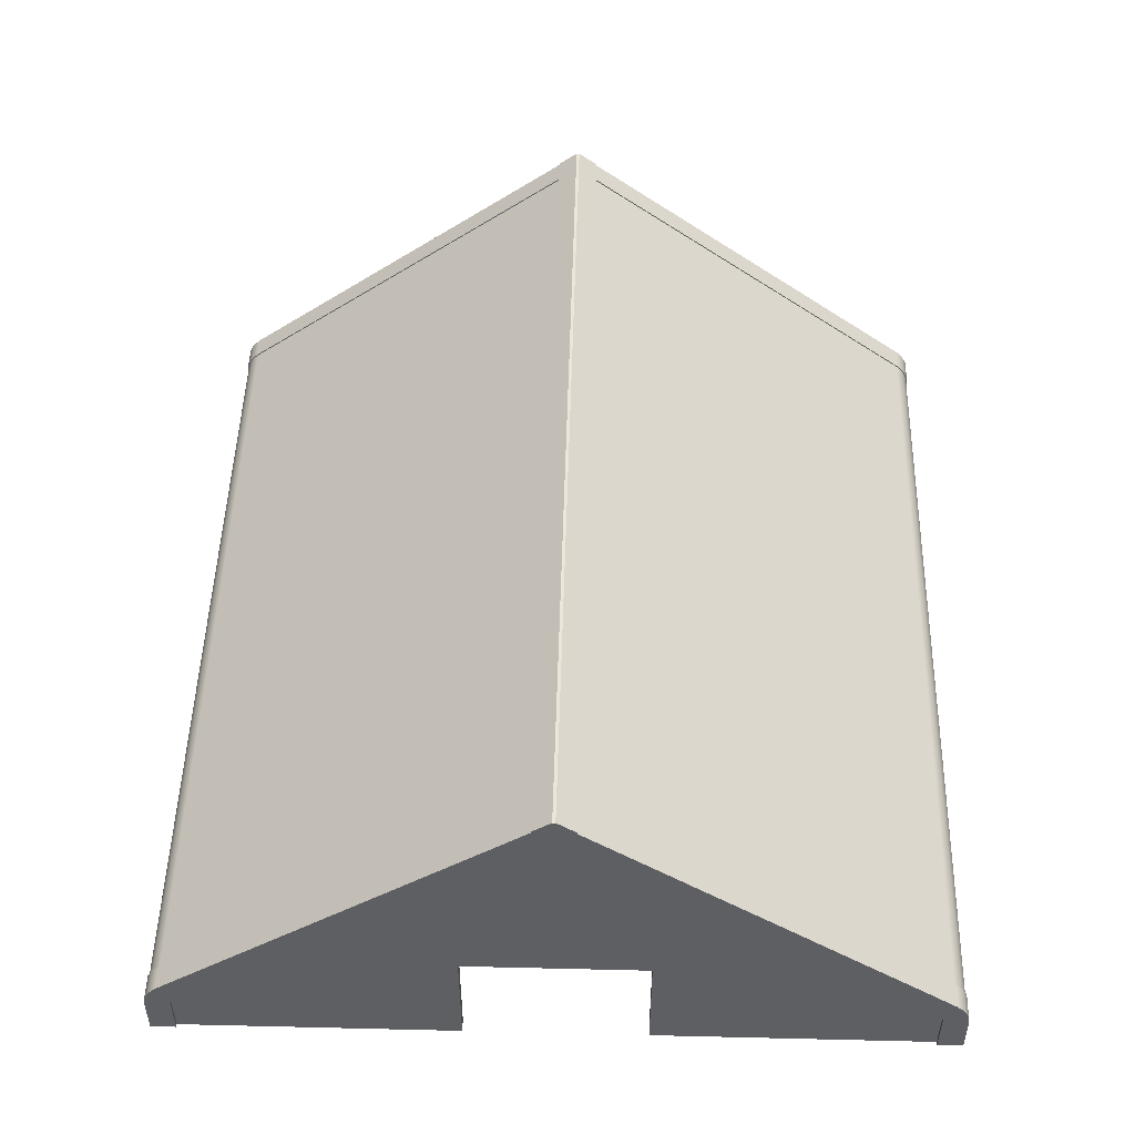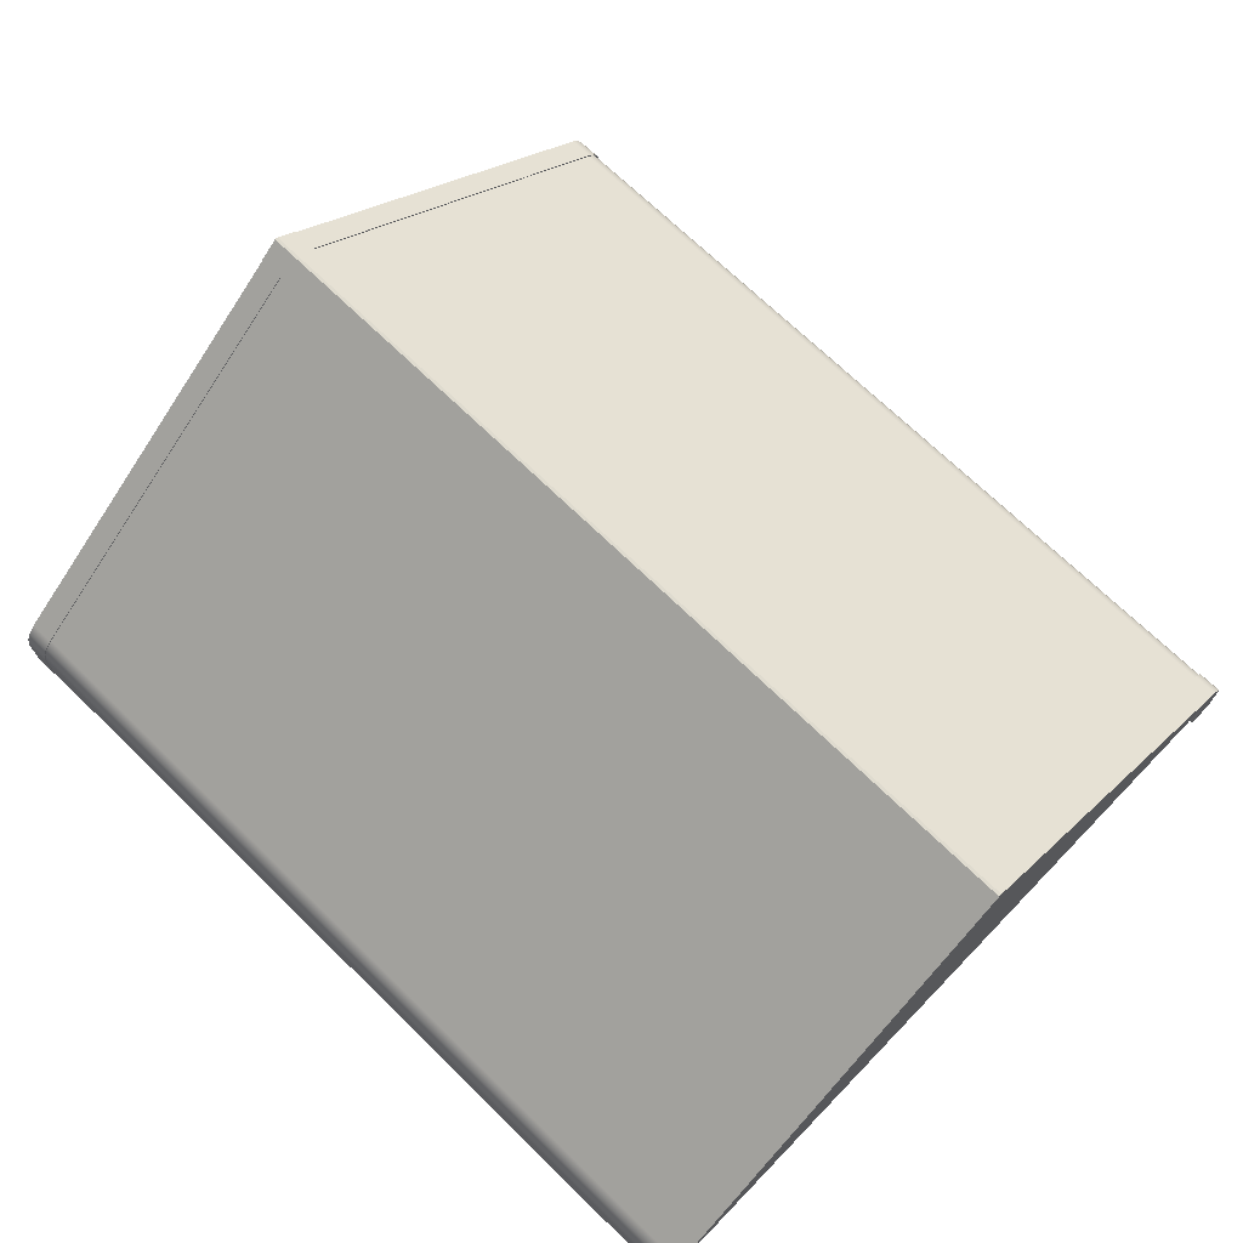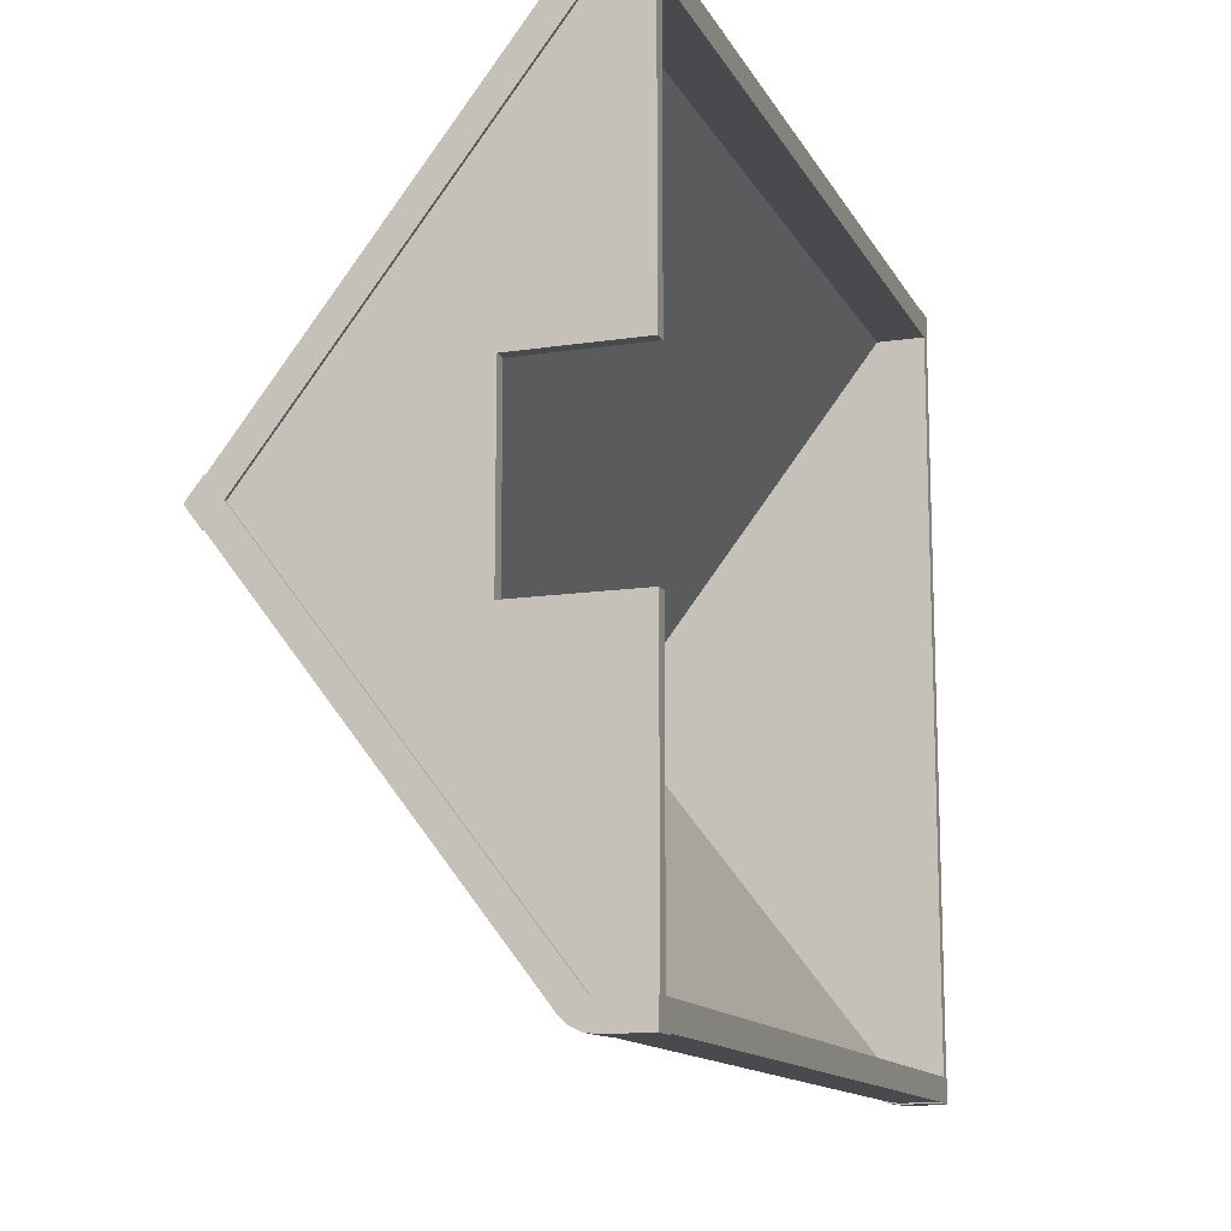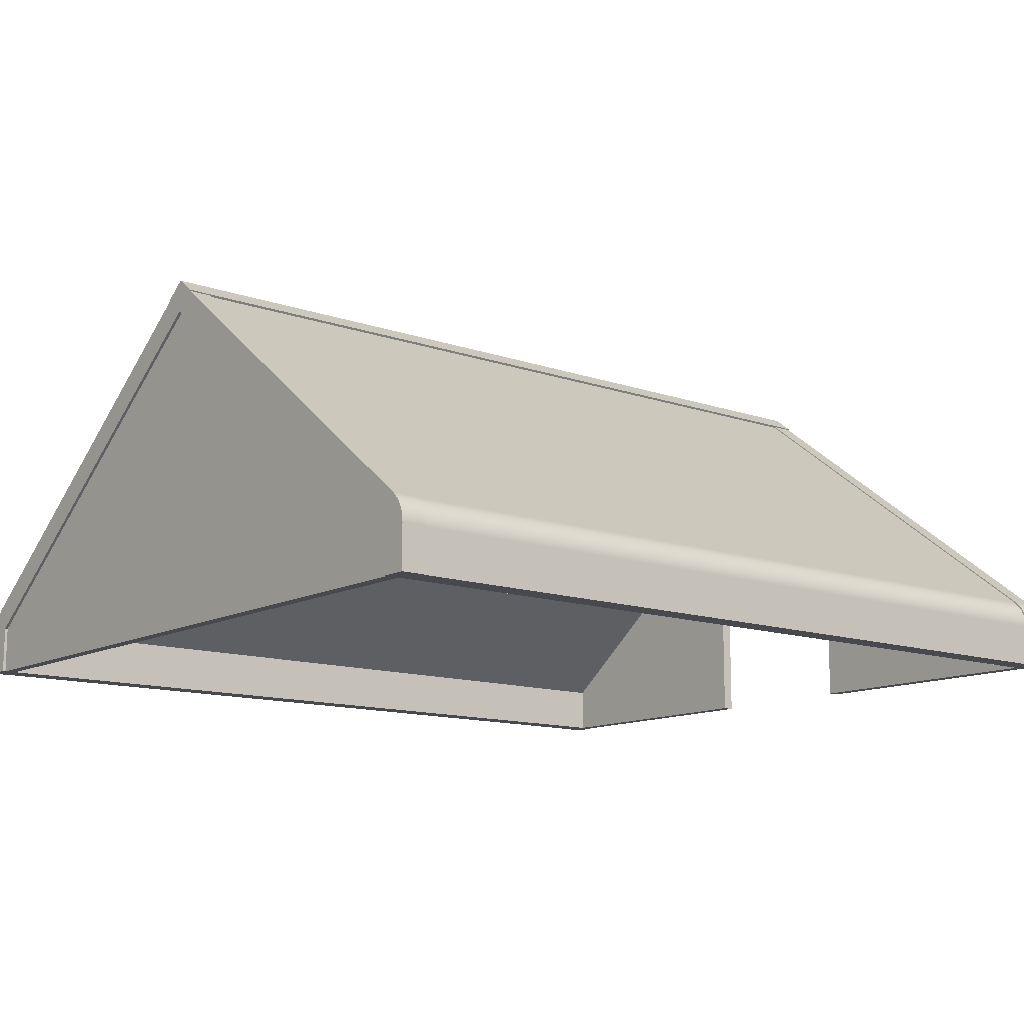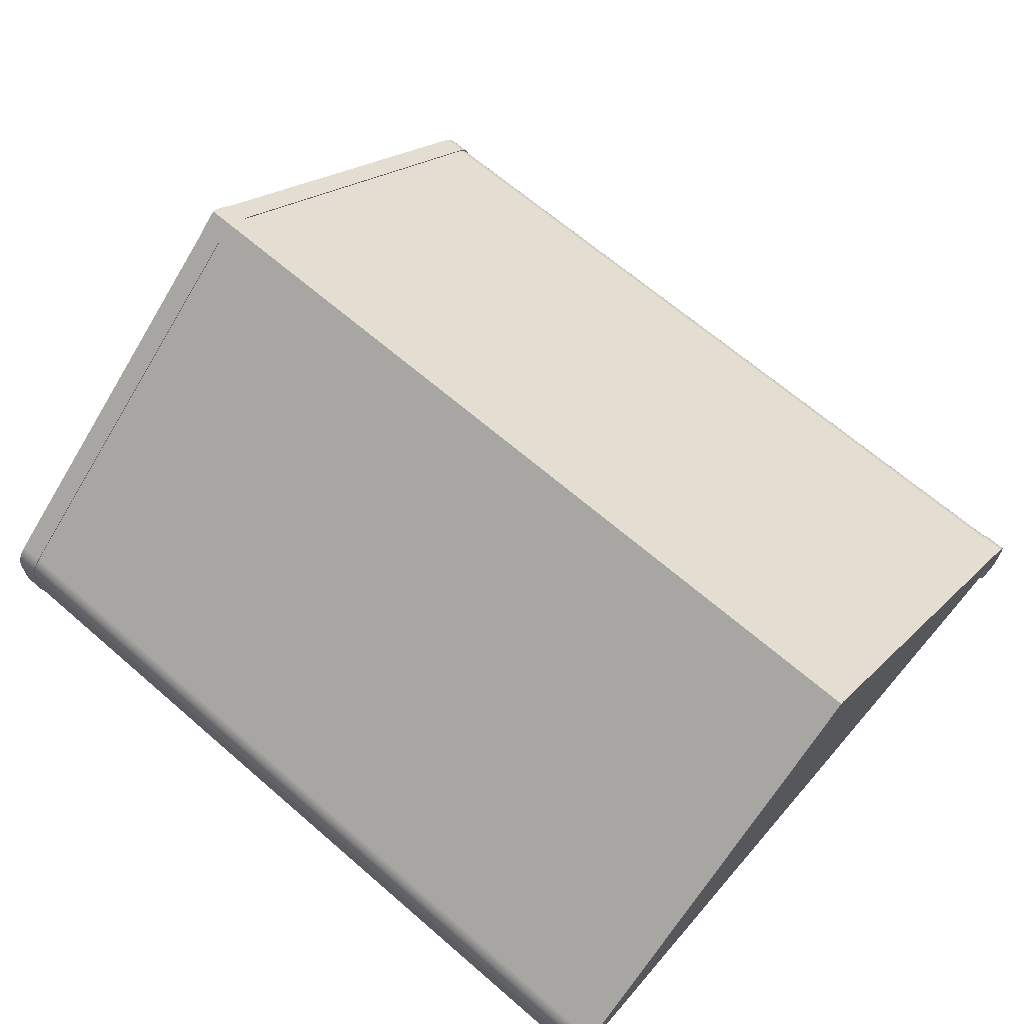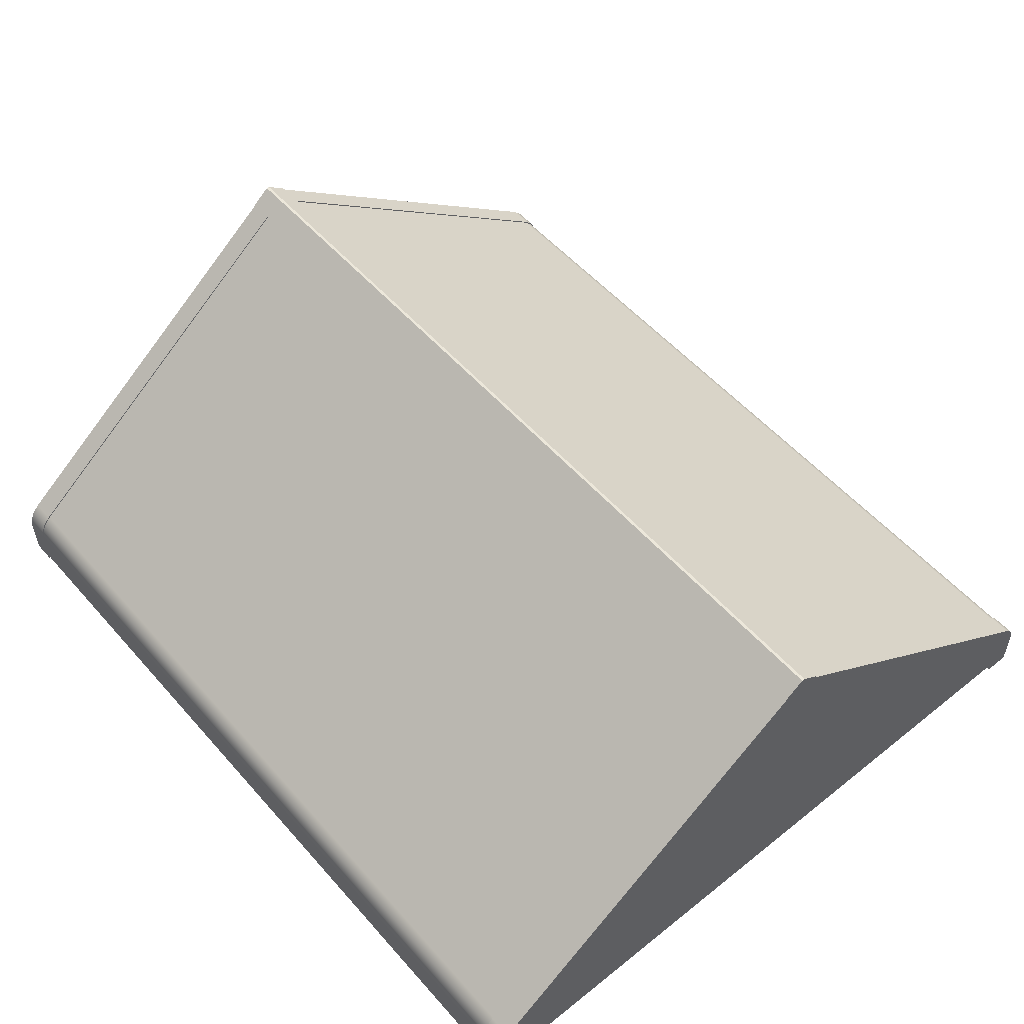
<metadata>
{"format":"obj","ext":"obj","renderer":"f3d","projection":"perspective","resolution":1024,"background":"white","views":[{"elev":49.5,"azim":91.5,"up":"+Z"},{"elev":70.4,"azim":-135.8,"up":"+Z"},{"elev":-13.2,"azim":109.0,"up":"+Y"},{"elev":-12.6,"azim":-39.1,"up":"+Z"},{"elev":66.6,"azim":-139.1,"up":"+Z"},{"elev":53.9,"azim":-130.3,"up":"+Z"}]}
</metadata>
<code>
g Solid1
v 1.07e+04 -6510 3300
v 1.07e+04 -6510 3657
v 1.07e+04 -6496 3747
v 1.07e+04 -6456 3829
v 1.07e+04 -6393 3895
v 1.07e+04 -6300 3300
v 1.07e+04 -6300 3702
v 1.07e+04 -3421 6194
v 1.07e+04 -3415 6186
v 1.07e+04 -3262 6316
v 1.07e+04 -3250 6048
v 1.07e+04 -3238 6316
v 1.07e+04 -3085 6186
v 1.07e+04 -3079 6194
v 1.07e+04 -200 3300
v 1.07e+04 -200 3702
v 1.07e+04 -107.1 3895
v 1.07e+04 -44.12 3829
v 1.07e+04 -3.849 3747
v 1.07e+04 10 3300
v 1.07e+04 10 3657
v 1.072e+04 -6300 3300
v 1.072e+04 -6300 3702
v 1.072e+04 -3250 6048
v 1.072e+04 -200 3300
v 1.072e+04 -200 3702
v 1.082e+04 -6300 3300
v 1.082e+04 -6300 3702
v 1.082e+04 -3250 6048
v 1.082e+04 -200 3300
v 1.082e+04 -200 3702
v 1.09e+04 -6510 3300
v 1.09e+04 -6510 3657
v 1.09e+04 -6500 3300
v 1.09e+04 -6500 3652
v 1.09e+04 -6496 3747
v 1.09e+04 -6486 3742
v 1.09e+04 -6456 3829
v 1.09e+04 -6446 3824
v 1.09e+04 -6393 3895
v 1.09e+04 -6383 3890
v 1.09e+04 -3415 6186
v 1.09e+04 -3409 6178
v 1.09e+04 -3091 6178
v 1.09e+04 -3085 6186
v 1.09e+04 -117.1 3890
v 1.09e+04 -107.1 3895
v 1.09e+04 -54.12 3824
v 1.09e+04 -44.12 3829
v 1.09e+04 -13.85 3742
v 1.09e+04 -3.849 3747
v 1.09e+04 0 3300
v 1.09e+04 0 3652
v 1.09e+04 10 3300
v 1.09e+04 10 3657
v 1.78e+04 -6510 3300
v 1.78e+04 -6510 3657
v 1.78e+04 -6500 3300
v 1.78e+04 -6500 3652
v 1.78e+04 -6496 3747
v 1.78e+04 -6486 3742
v 1.78e+04 -6456 3829
v 1.78e+04 -6446 3824
v 1.78e+04 -6393 3895
v 1.78e+04 -6383 3890
v 1.78e+04 -3415 6186
v 1.78e+04 -3409 6178
v 1.78e+04 -3091 6178
v 1.78e+04 -3085 6186
v 1.78e+04 -117.1 3890
v 1.78e+04 -107.1 3895
v 1.78e+04 -54.12 3824
v 1.78e+04 -44.12 3829
v 1.78e+04 -13.85 3742
v 1.78e+04 -3.849 3747
v 1.78e+04 0 3300
v 1.78e+04 0 3652
v 1.78e+04 10 3300
v 1.78e+04 10 3657
v 1.788e+04 -6300 3300
v 1.788e+04 -6300 3702
v 1.788e+04 -4000 3300
v 1.788e+04 -4000 4300
v 1.788e+04 -3250 6048
v 1.788e+04 -2500 3300
v 1.788e+04 -2500 4300
v 1.788e+04 -200 3300
v 1.788e+04 -200 3702
v 1.798e+04 -6300 3300
v 1.798e+04 -6300 3702
v 1.798e+04 -4000 3300
v 1.798e+04 -4000 4300
v 1.798e+04 -3250 6048
v 1.798e+04 -2500 3300
v 1.798e+04 -2500 4300
v 1.798e+04 -200 3300
v 1.798e+04 -200 3702
v 1.8e+04 -6510 3300
v 1.8e+04 -6510 3657
v 1.8e+04 -6496 3747
v 1.8e+04 -6456 3829
v 1.8e+04 -6393 3895
v 1.8e+04 -6300 3300
v 1.8e+04 -6300 3702
v 1.8e+04 -3421 6194
v 1.8e+04 -3415 6186
v 1.8e+04 -3262 6316
v 1.8e+04 -3250 6048
v 1.8e+04 -3238 6316
v 1.8e+04 -3085 6186
v 1.8e+04 -3079 6194
v 1.8e+04 -200 3300
v 1.8e+04 -200 3702
v 1.8e+04 -107.1 3895
v 1.8e+04 -44.12 3829
v 1.8e+04 -3.849 3747
v 1.8e+04 10 3300
v 1.8e+04 10 3657
f 104 103 90
f 90 103 89
f 112 113 96
f 96 113 97
f 108 104 93
f 93 104 90
f 113 108 97
f 97 108 93
f 107 109 10
f 10 109 12
f 38 39 40
f 40 39 41
f 40 41 42
f 42 41 43
f 38 36 39
f 39 36 37
f 37 36 33
f 37 33 35
f 35 33 32
f 35 32 34
f 87 85 88
f 88 85 86
f 88 86 84
f 84 86 83
f 84 83 81
f 81 83 82
f 81 82 80
f 24 26 23
f 23 26 22
f 22 26 25
f 57 56 99
f 99 56 98
f 64 62 102
f 102 62 101
f 101 62 100
f 100 62 60
f 100 60 57
f 57 99 100
f 60 61 57
f 57 61 59
f 57 59 56
f 56 59 58
f 61 60 63
f 63 60 62
f 63 62 65
f 65 62 64
f 65 64 66
f 66 67 65
f 64 102 66
f 66 102 106
f 101 104 102
f 102 104 108
f 102 108 106
f 106 108 110
f 106 110 105
f 105 110 111
f 105 111 107
f 107 111 109
f 101 100 104
f 104 100 99
f 104 99 103
f 103 99 98
f 110 108 114
f 114 108 113
f 114 113 115
f 115 113 116
f 116 113 118
f 118 113 112
f 118 112 117
f 77 76 53
f 53 76 52
f 53 50 77
f 77 50 74
f 74 50 72
f 72 50 48
f 72 48 46
f 46 70 72
f 73 72 71
f 71 72 70
f 71 70 69
f 69 70 68
f 73 75 72
f 72 75 74
f 74 75 79
f 74 79 77
f 77 79 78
f 77 78 76
f 51 50 55
f 55 50 53
f 55 53 54
f 54 53 52
f 50 51 48
f 48 51 49
f 48 49 47
f 48 47 46
f 46 47 45
f 46 45 44
f 13 14 45
f 45 14 111
f 45 111 69
f 69 111 110
f 68 44 69
f 69 44 45
f 46 44 70
f 70 44 68
f 118 117 79
f 79 117 78
f 79 75 118
f 118 75 116
f 116 75 115
f 115 75 73
f 115 73 71
f 71 114 115
f 114 71 110
f 110 71 69
f 111 14 109
f 109 14 12
f 47 17 45
f 45 17 13
f 47 49 17
f 17 49 18
f 18 49 19
f 19 49 51
f 19 51 55
f 55 21 19
f 55 54 21
f 21 54 20
f 6 7 22
f 22 7 23
f 7 11 23
f 23 11 24
f 11 16 24
f 24 16 26
f 16 15 26
f 26 15 25
f 106 105 66
f 66 105 8
f 66 8 42
f 42 8 9
f 43 67 42
f 42 67 66
f 27 28 80
f 80 28 81
f 29 28 31
f 31 28 27
f 31 27 30
f 107 10 105
f 105 10 8
f 2 1 33
f 33 1 32
f 33 36 2
f 2 36 3
f 3 36 4
f 4 36 38
f 4 38 40
f 40 5 4
f 3 7 2
f 2 7 6
f 2 6 1
f 3 4 7
f 7 4 5
f 7 5 11
f 11 5 9
f 11 9 13
f 13 9 8
f 13 8 14
f 14 8 12
f 12 8 10
f 13 17 11
f 11 17 16
f 16 17 18
f 16 18 19
f 19 21 16
f 16 21 15
f 15 21 20
f 28 29 81
f 81 29 84
f 29 31 84
f 84 31 88
f 94 95 85
f 85 95 86
f 31 30 88
f 88 30 87
f 94 97 95
f 95 97 93
f 95 93 92
f 92 93 90
f 92 90 91
f 91 90 89
f 94 96 97
f 95 92 86
f 86 92 83
f 103 98 89
f 89 98 80
f 89 80 82
f 56 58 98
f 98 58 80
f 58 34 80
f 80 34 27
f 27 34 1
f 27 1 22
f 22 1 6
f 34 32 1
f 22 25 27
f 27 25 30
f 30 25 20
f 30 20 52
f 52 20 54
f 25 15 20
f 30 52 87
f 87 52 76
f 87 76 117
f 117 76 78
f 112 96 117
f 117 96 87
f 96 94 87
f 87 94 85
f 82 91 89
f 35 34 59
f 59 34 58
f 5 40 9
f 9 40 42
f 92 91 83
f 83 91 82
f 59 61 35
f 35 61 37
f 37 61 39
f 39 61 63
f 39 63 65
f 65 41 39
f 65 67 41
f 41 67 43

</code>
